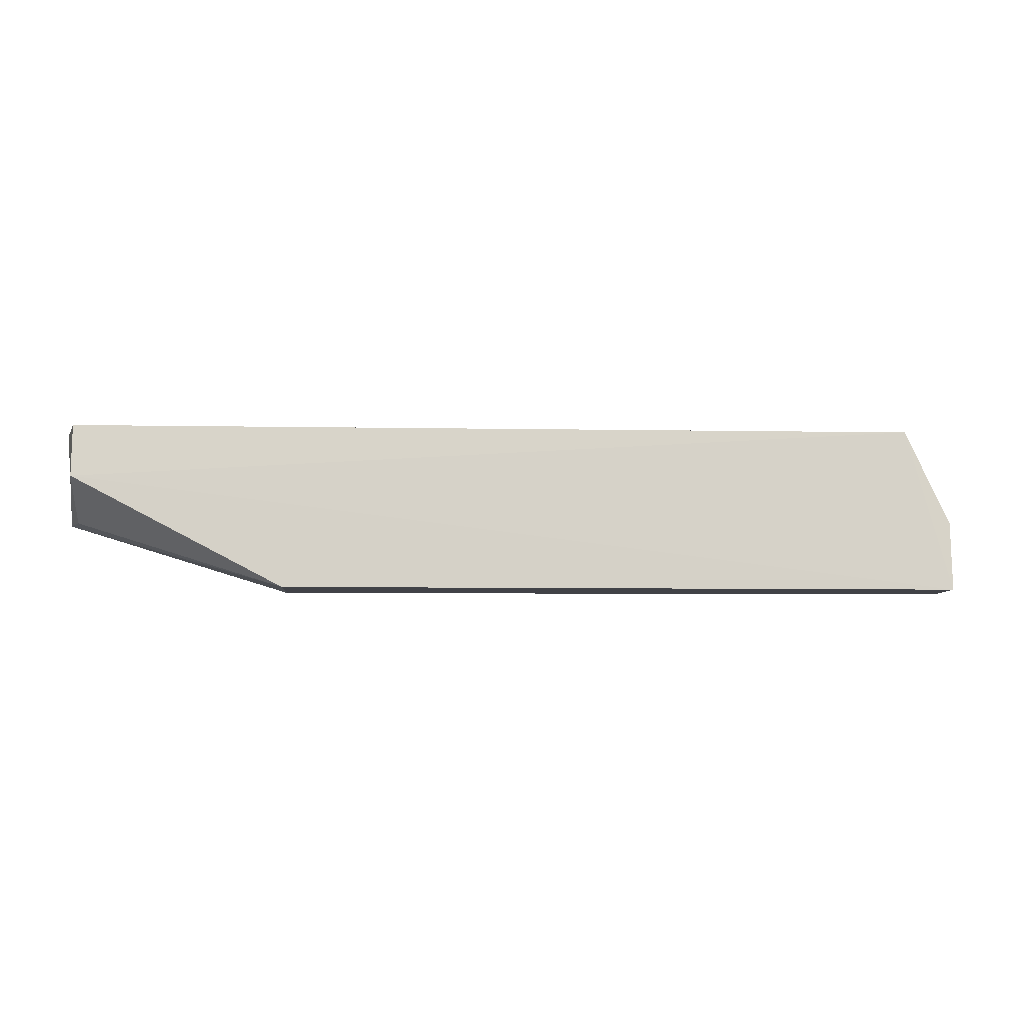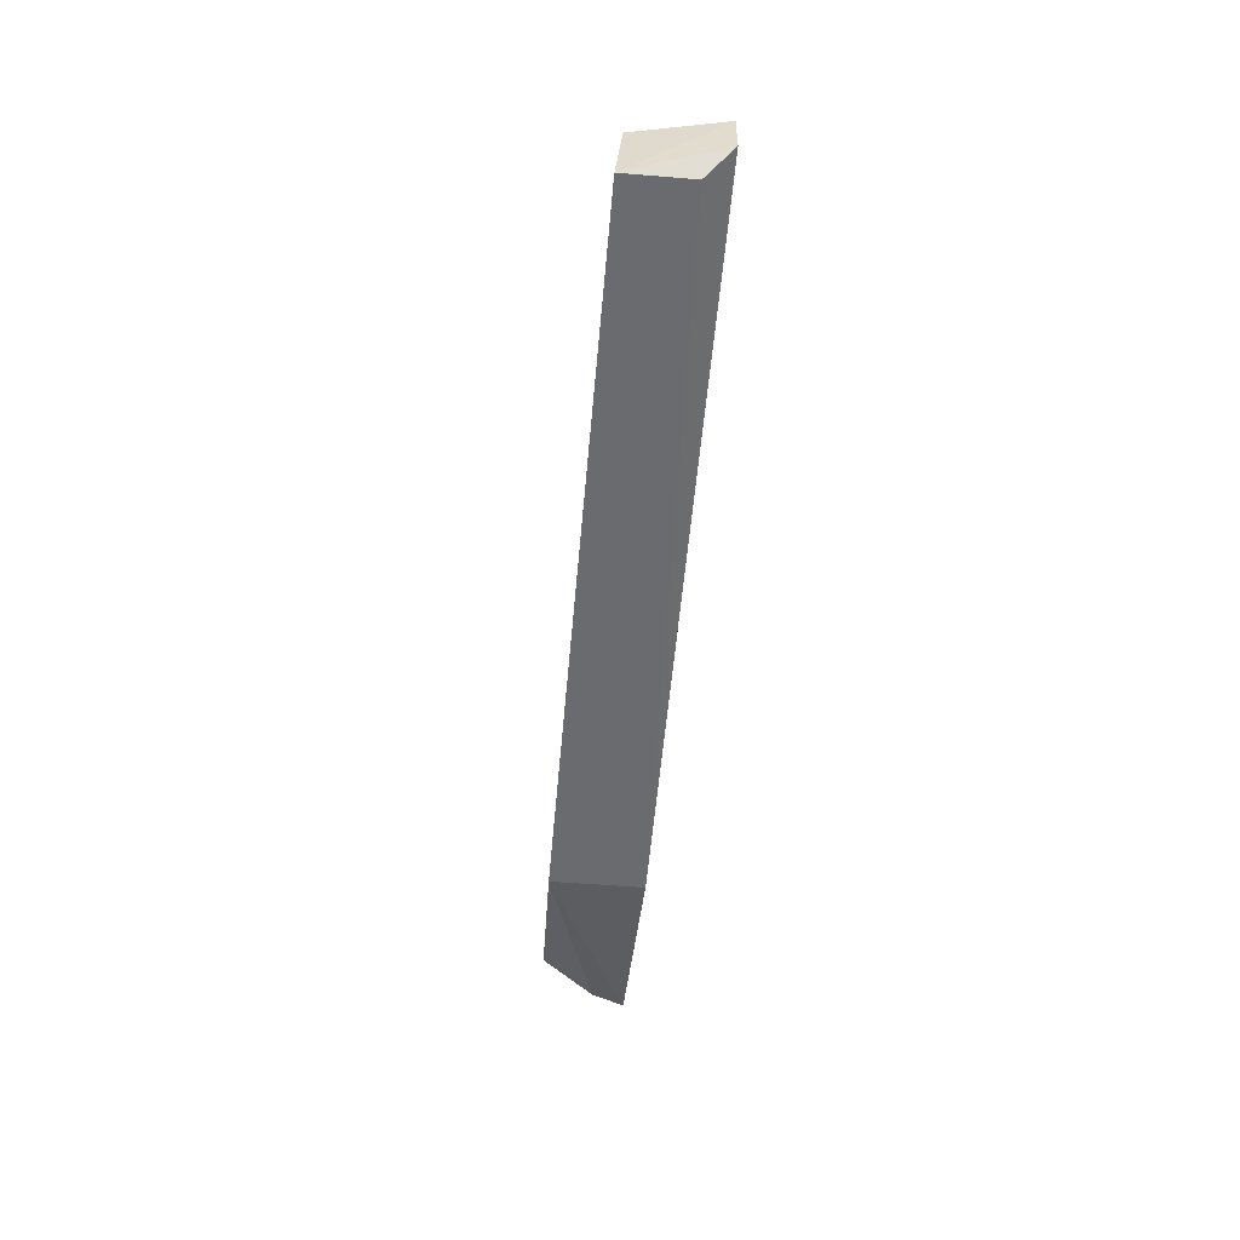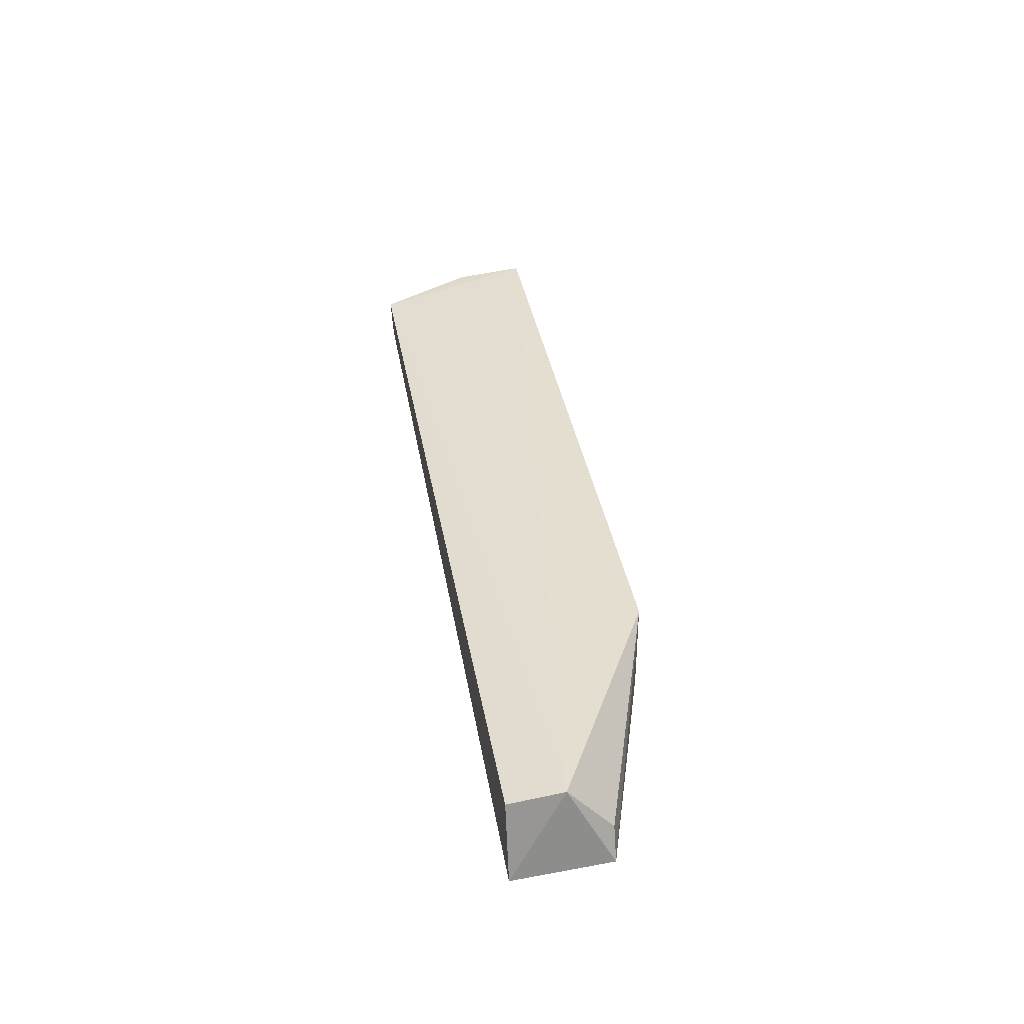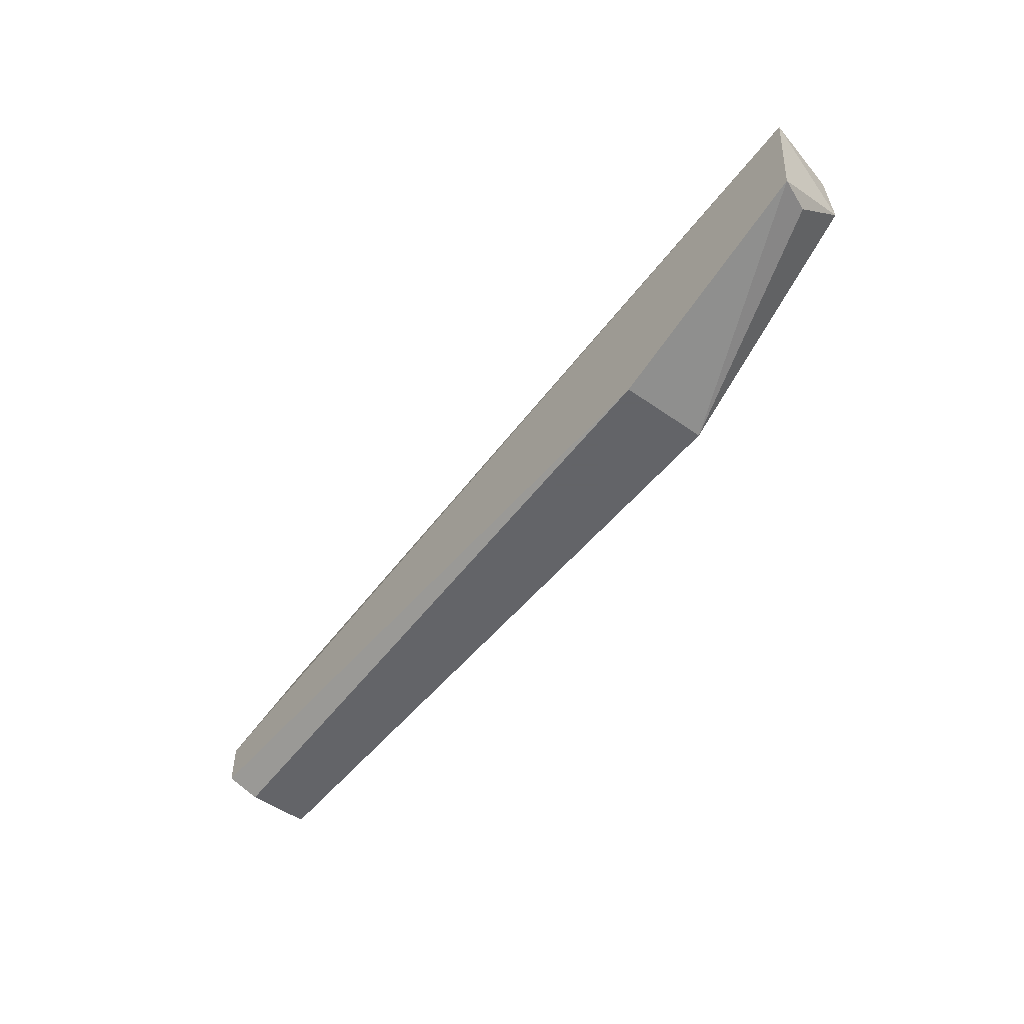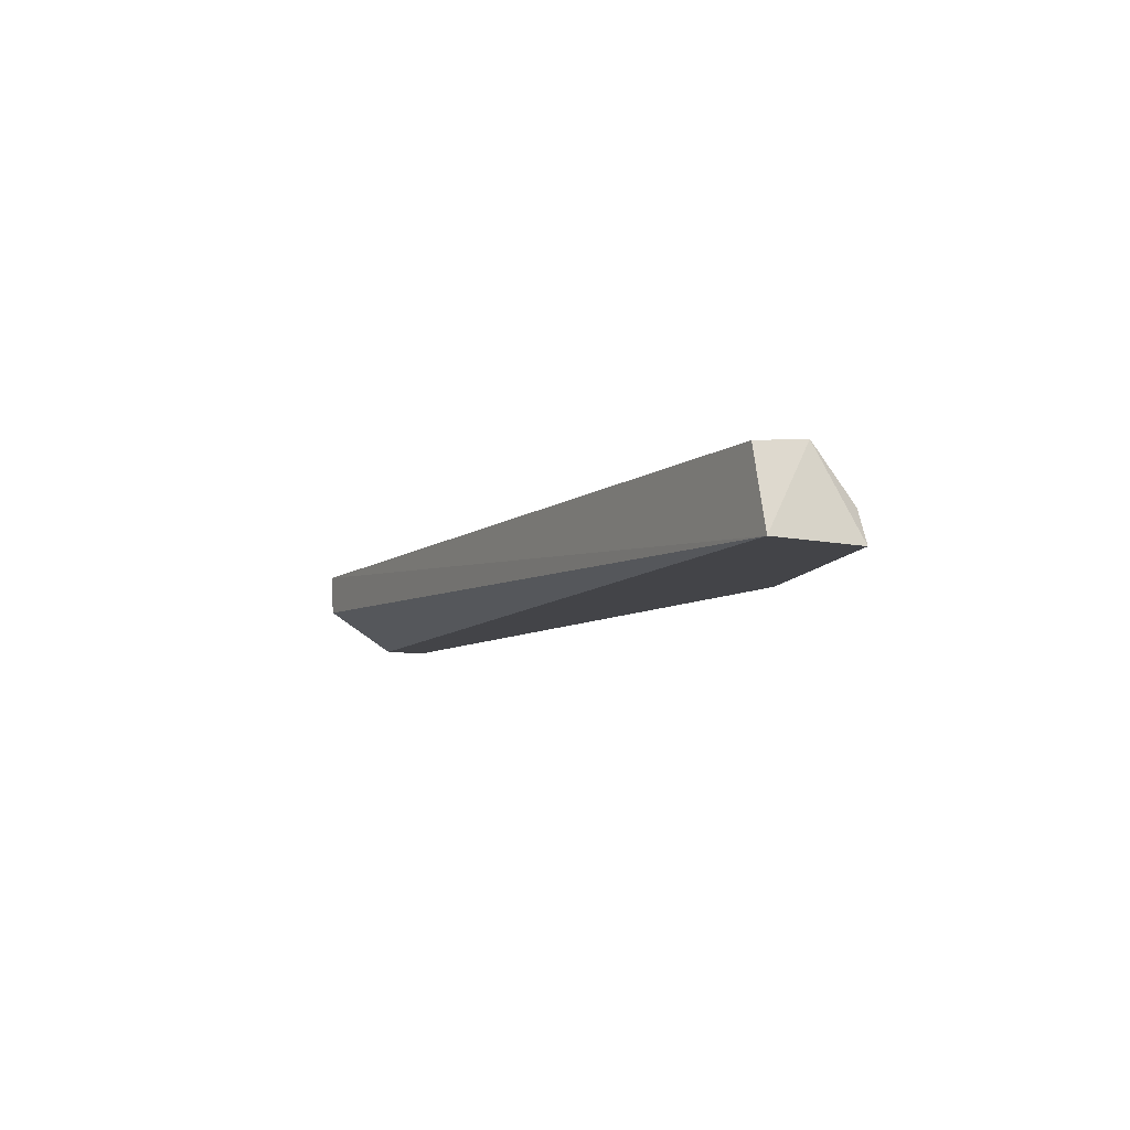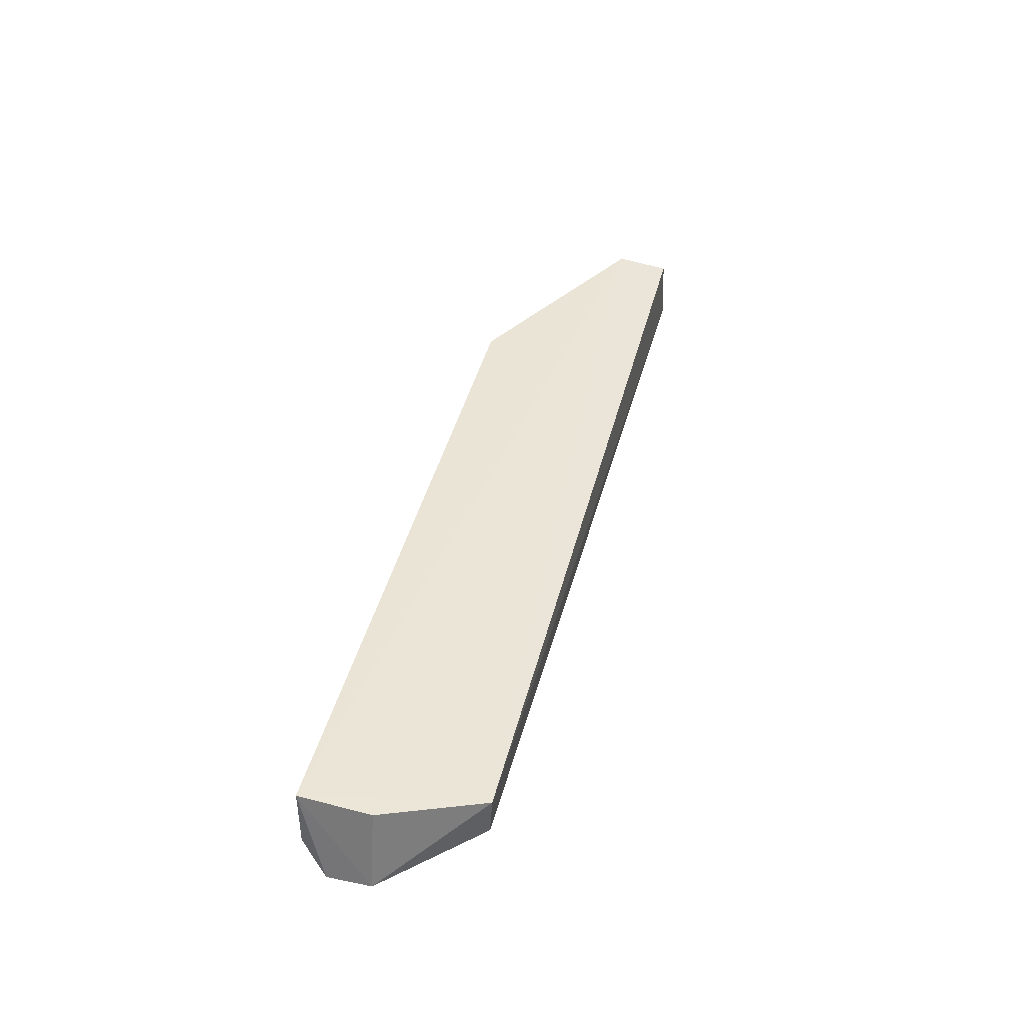
<metadata>
{"format":"obj","ext":"obj","renderer":"f3d","projection":"perspective","resolution":1024,"background":"white","views":[{"elev":-6.8,"azim":176.9,"up":"+Z"},{"elev":-53.4,"azim":-95.0,"up":"+Z"},{"elev":36.6,"azim":80.3,"up":"+Y"},{"elev":-51.3,"azim":52.4,"up":"+Z"},{"elev":-8.2,"azim":61.9,"up":"+Y"},{"elev":41.8,"azim":-76.2,"up":"+Y"}]}
</metadata>
<code>
v 0.2692 0.1958 0.2517
v 0.2762 0.168 0.2517
v 0.1893 0.2004 0.1901
v -0.06673 0.2004 0.1901
v -0.05073 0.1958 0.2517
v 0.1893 0.168 0.1901
v 0.2692 0.1981 0.232
v -0.07276 0.168 0.2
v 0.2738 0.168 0.216
v -0.06673 0.1981 0.216
v -0.06673 0.1774 0.1901
v -0.05073 0.1811 0.2509
v 0.2692 0.1797 0.216
v -0.07276 0.168 0.216
f 5 2 1
f 6 4 3
f 7 3 4
f 7 5 1
f 7 4 5
f 7 1 2
f 9 6 3
f 9 7 2
f 9 8 6
f 10 5 4
f 11 8 4
f 11 4 6
f 11 6 8
f 12 2 5
f 13 9 3
f 13 3 7
f 13 7 9
f 14 10 4
f 14 4 8
f 14 2 12
f 14 9 2
f 14 8 9
f 14 12 5
f 14 5 10

</code>
